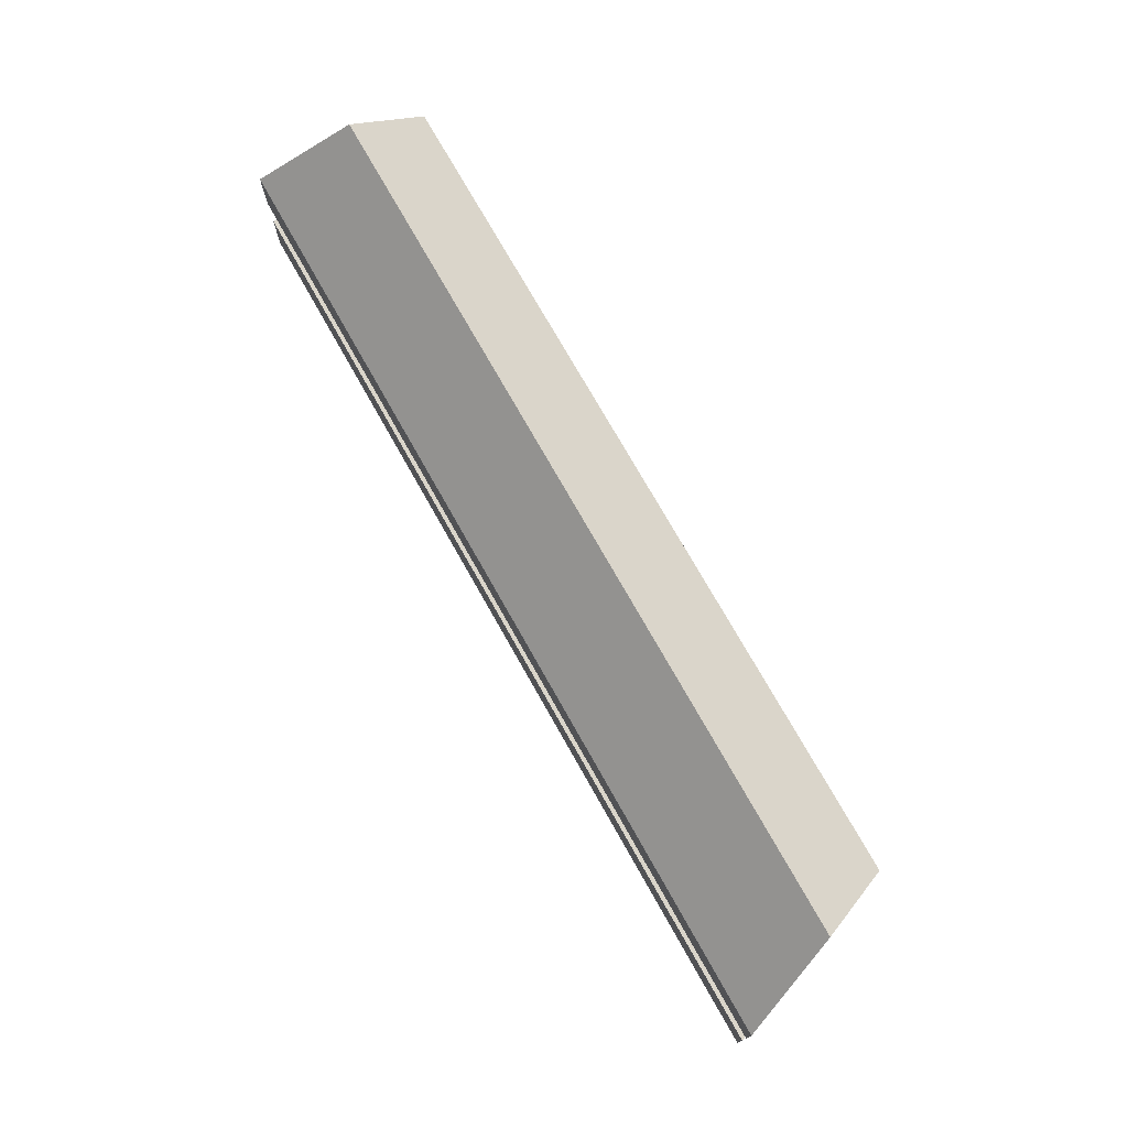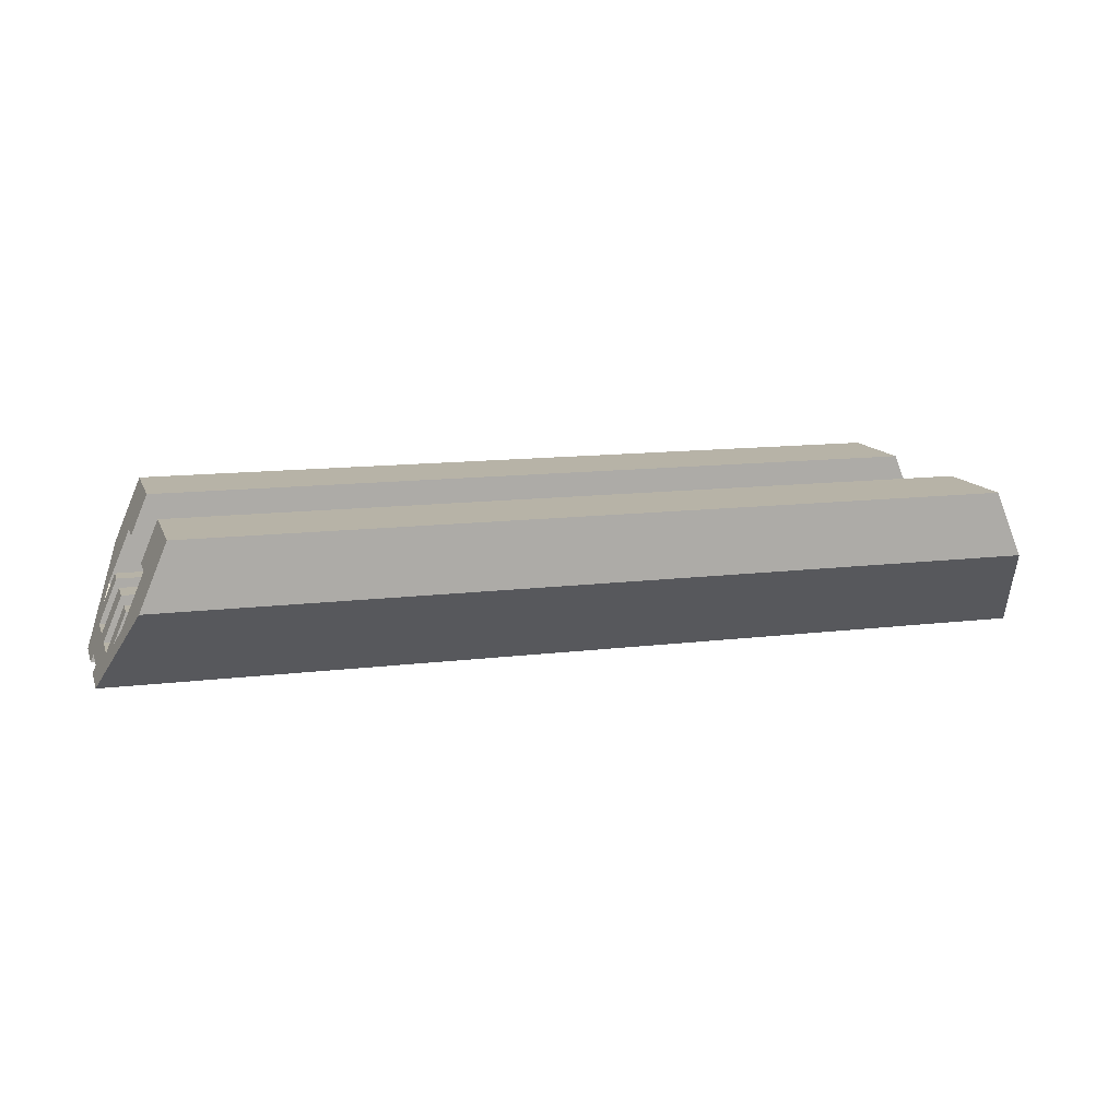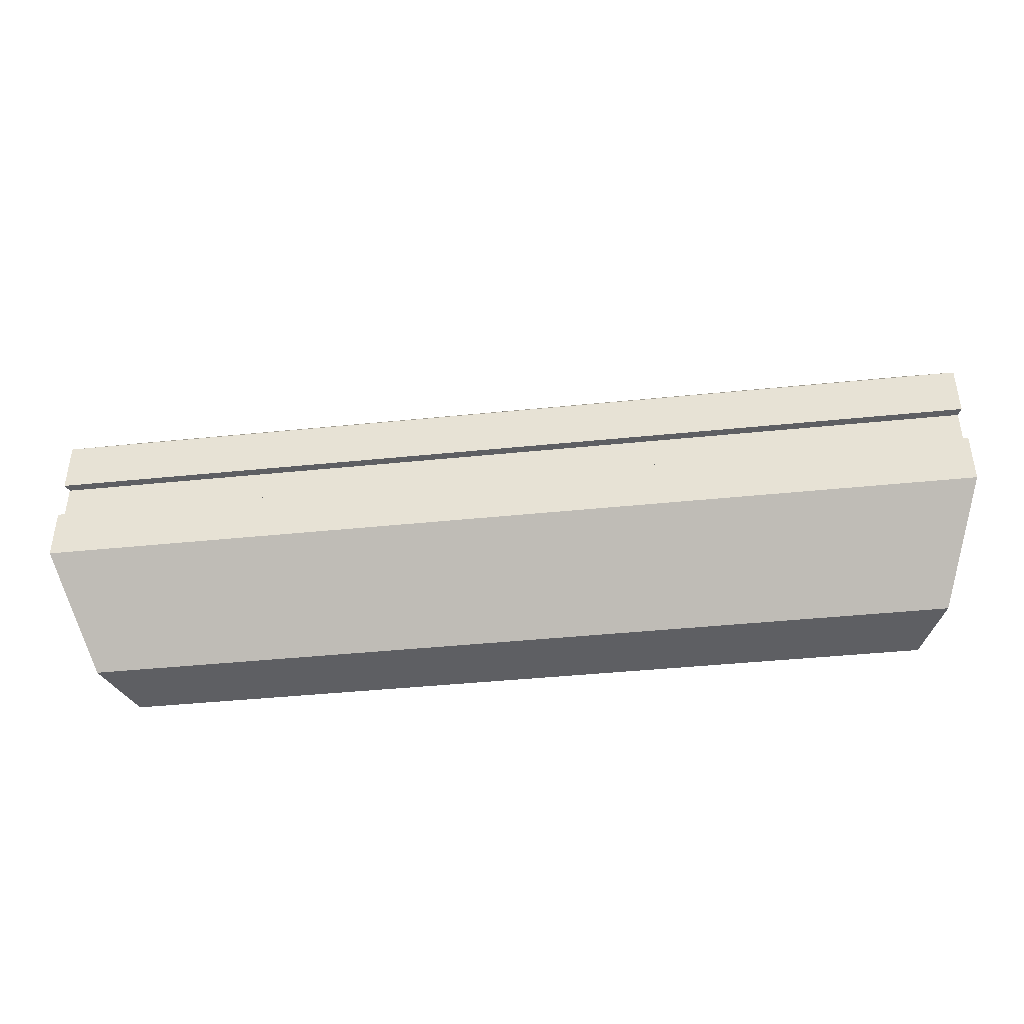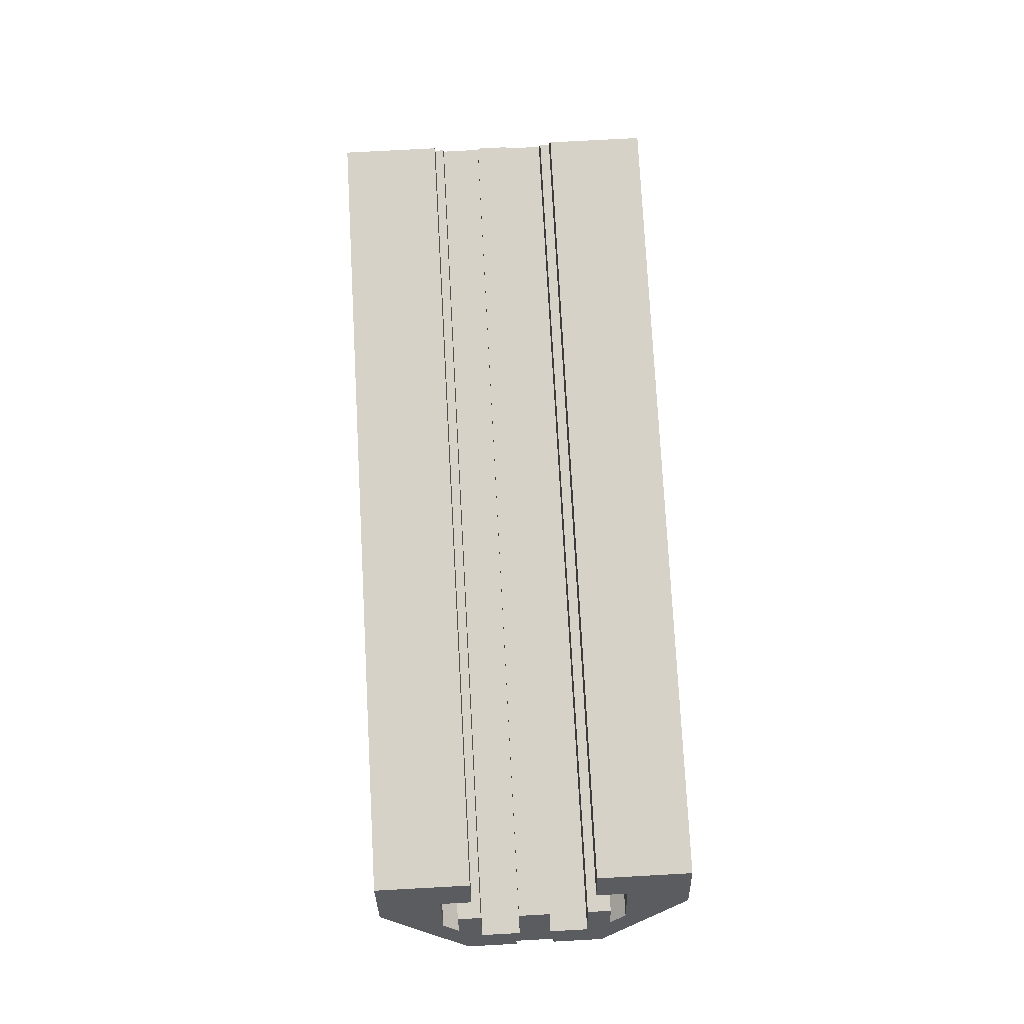
<metadata>
{"format":"obj","ext":"obj","renderer":"f3d","projection":"perspective","resolution":1024,"background":"white","views":[{"elev":74.2,"azim":-119.4,"up":"+Y"},{"elev":12.6,"azim":-16.3,"up":"+Z"},{"elev":-41.4,"azim":-172.9,"up":"+Y"},{"elev":77.5,"azim":-93.1,"up":"+Z"}]}
</metadata>
<code>
v -2.485 -1 0.5
v -2.485 -0.4 0.5
v -2.589 -0.4 0.25
v -2.589 -0.6 0.25
v -2.589 -0.6 0.25
v -2.728 -0.6 -0.085
v -2.651 -1 0.1
v -2.485 -1 0.5
v -2.651 -1 0.1
v -2.728 -0.6 -0.085
v -2.769 -0.5 -0.185
v -2.879 -0.45 -0.45
v -2.769 -0.5 -0.185
v -2.692 -0.5 0
v -2.692 -0.35 0
v -2.806 -0.35 -0.275
v -2.769 -0.5 -0.185
v -2.806 -0.35 -0.275
v -2.879 -0.45 -0.45
v -2.879 -0.45 -0.45
v -2.806 -0.35 -0.275
v -2.858 -0.125 -0.4
v -2.879 -0.125 -0.45
v -2.692 -0.1 0
v -2.692 0 0
v -2.858 0 -0.4
v -2.806 -0.1 -0.275
v -2.806 -0.35 -0.275
v -2.806 -0.1 -0.275
v -2.858 0 -0.4
v -2.858 -0.125 -0.4
v -2.485 -1 0.5
v -2.651 -1 0.1
v -2.485 -1 0.1
v -2.485 -1 0.1
v -2.651 -1 0.1
v -2.879 -0.45 -0.45
v -2.485 -0.45 -0.45
v -2.879 -0.125 -0.45
v -2.485 -0.125 -0.45
v -2.485 -0.45 -0.45
v -2.879 -0.45 -0.45
v -2.858 -0.125 -0.4
v -2.485 -0.125 -0.4
v -2.485 -0.125 -0.45
v -2.879 -0.125 -0.45
v -2.858 0 -0.4
v -2.485 0 -0.4
v -2.485 -0.125 -0.4
v -2.858 -0.125 -0.4
v -2.485 -0.4 0.5
v -2.485 -0.4 0.25
v -2.589 -0.4 0.25
v -2.589 -0.4 0.25
v -2.485 -0.4 0.25
v -2.485 -0.6 0.25
v -2.589 -0.6 0.25
v -2.589 -0.6 0.25
v -2.485 -0.6 0.25
v -2.485 -0.6 -0.085
v -2.728 -0.6 -0.085
v -2.728 -0.6 -0.085
v -2.485 -0.6 -0.085
v -2.485 -0.5 -0.185
v -2.769 -0.5 -0.185
v -2.769 -0.5 -0.185
v -2.485 -0.5 -0.185
v -2.485 -0.5 0
v -2.692 -0.5 0
v -2.692 -0.35 0
v -2.485 -0.35 0
v -2.485 -0.35 -0.275
v -2.806 -0.35 -0.275
v -2.806 -0.1 -0.275
v -2.485 -0.1 -0.275
v -2.485 -0.1 0
v -2.692 -0.1 0
v -2.692 -0.5 0
v -2.485 -0.5 0
v -2.485 -0.35 0
v -2.692 -0.35 0
v -2.806 -0.35 -0.275
v -2.485 -0.35 -0.275
v -2.485 -0.1 -0.275
v -2.806 -0.1 -0.275
v -2.485 -0.1 0
v -2.485 0 0
v -2.692 0 0
v -2.692 -0.1 0
v -2.485 1 0.5
v -2.485 0.4 0.5
v -2.589 0.4 0.25
v -2.589 0.6 0.25
v -2.589 0.6 0.25
v -2.728 0.6 -0.085
v -2.651 1 0.1
v -2.485 1 0.5
v -2.651 1 0.1
v -2.728 0.6 -0.085
v -2.769 0.5 -0.185
v -2.879 0.45 -0.45
v -2.769 0.5 -0.185
v -2.692 0.5 0
v -2.692 0.35 0
v -2.806 0.35 -0.275
v -2.769 0.5 -0.185
v -2.806 0.35 -0.275
v -2.879 0.45 -0.45
v -2.879 0.45 -0.45
v -2.806 0.35 -0.275
v -2.858 0.125 -0.4
v -2.879 0.125 -0.45
v -2.692 0.1 0
v -2.692 0 0
v -2.858 0 -0.4
v -2.806 0.1 -0.275
v -2.806 0.35 -0.275
v -2.806 0.1 -0.275
v -2.858 0 -0.4
v -2.858 0.125 -0.4
v -2.485 1 0.5
v -2.651 1 0.1
v -2.485 1 0.1
v -2.485 1 0.1
v -2.651 1 0.1
v -2.879 0.45 -0.45
v -2.485 0.45 -0.45
v -2.879 0.125 -0.45
v -2.485 0.125 -0.45
v -2.485 0.45 -0.45
v -2.879 0.45 -0.45
v -2.858 0.125 -0.4
v -2.485 0.125 -0.4
v -2.485 0.125 -0.45
v -2.879 0.125 -0.45
v -2.858 0 -0.4
v -2.485 0 -0.4
v -2.485 0.125 -0.4
v -2.858 0.125 -0.4
v -2.485 0.4 0.5
v -2.485 0.4 0.25
v -2.589 0.4 0.25
v -2.589 0.4 0.25
v -2.485 0.4 0.25
v -2.485 0.6 0.25
v -2.589 0.6 0.25
v -2.589 0.6 0.25
v -2.485 0.6 0.25
v -2.485 0.6 -0.085
v -2.728 0.6 -0.085
v -2.728 0.6 -0.085
v -2.485 0.6 -0.085
v -2.485 0.5 -0.185
v -2.769 0.5 -0.185
v -2.769 0.5 -0.185
v -2.485 0.5 -0.185
v -2.485 0.5 0
v -2.692 0.5 0
v -2.692 0.35 0
v -2.485 0.35 0
v -2.485 0.35 -0.275
v -2.806 0.35 -0.275
v -2.806 0.1 -0.275
v -2.485 0.1 -0.275
v -2.485 0.1 0
v -2.692 0.1 0
v -2.692 0.5 0
v -2.485 0.5 0
v -2.485 0.35 0
v -2.692 0.35 0
v -2.806 0.35 -0.275
v -2.485 0.35 -0.275
v -2.485 0.1 -0.275
v -2.806 0.1 -0.275
v -2.485 0.1 0
v -2.485 0 0
v -2.692 0 0
v -2.692 0.1 0
v 2.485 0.1 0
v 2.485 0 0
v -2.485 0 0
v -2.485 0.1 0
v 2.485 0.1 0
v -2.485 0.1 0
v -2.485 0.1 -0.275
v 2.485 0.1 -0.275
v -2.485 0.35 -0.275
v 2.485 0.35 -0.275
v 2.485 0.35 0
v -2.485 0.35 0
v 2.485 0.1 -0.275
v 2.485 0.35 -0.275
v -2.485 0.35 -0.275
v -2.485 0.1 -0.275
v 2.485 0.5 0
v 2.485 0.35 0
v -2.485 0.35 0
v -2.485 0.5 0
v 2.485 0.5 0
v -2.485 0.5 0
v -2.485 0.5 -0.185
v 2.485 0.5 -0.185
v 2.485 0.6 0.25
v -2.485 0.6 0.25
v -2.485 0.6 -0.085
v 2.485 0.6 -0.085
v -2.485 0.4 0.25
v -2.485 0.6 0.25
v 2.485 0.6 0.25
v 2.485 0.4 0.25
v -2.485 0.4 0.5
v -2.485 1 0.5
v 2.485 1 0.5
v 2.485 0.4 0.5
v -2.485 0.4 0.5
v 2.485 0.4 0.5
v 2.485 0.4 0.25
v -2.485 0.4 0.25
v 2.485 0.125 -0.4
v 2.485 0 -0.4
v -2.485 0 -0.4
v -2.485 0.125 -0.4
v 2.485 0.125 -0.4
v -2.485 0.125 -0.4
v -2.485 0.125 -0.45
v 2.485 0.125 -0.45
v -2.485 0.45 -0.45
v -2.485 0.125 -0.45
v 2.485 0.125 -0.45
v 2.485 0.45 -0.45
v -2.485 1 0.5
v -2.485 1 0.1
v 2.485 1 0.1
v 2.485 1 0.5
v -2.485 0.6 -0.08501
v 2.485 0.6 -0.08501
v 2.485 0.5 -0.185
v -2.485 0.5 -0.185
v -2.485 1 0.1
v -2.485 0.45 -0.45
v 2.485 0.45 -0.45
v 2.485 1 0.1
v 2.485 -0.1 0
v 2.485 0 0
v -2.485 0 0
v -2.485 -0.1 0
v 2.485 -0.1 0
v -2.485 -0.1 0
v -2.485 -0.1 -0.275
v 2.485 -0.1 -0.275
v -2.485 -0.35 -0.275
v 2.485 -0.35 -0.275
v 2.485 -0.35 0
v -2.485 -0.35 0
v 2.485 -0.1 -0.275
v 2.485 -0.35 -0.275
v -2.485 -0.35 -0.275
v -2.485 -0.1 -0.275
v 2.485 -0.5 0
v 2.485 -0.35 0
v -2.485 -0.35 0
v -2.485 -0.5 0
v 2.485 -0.5 0
v -2.485 -0.5 0
v -2.485 -0.5 -0.185
v 2.485 -0.5 -0.185
v 2.485 -0.6 0.25
v -2.485 -0.6 0.25
v -2.485 -0.6 -0.085
v 2.485 -0.6 -0.085
v -2.485 -0.4 0.25
v -2.485 -0.6 0.25
v 2.485 -0.6 0.25
v 2.485 -0.4 0.25
v -2.485 -0.4 0.5
v -2.485 -1 0.5
v 2.485 -1 0.5
v 2.485 -0.4 0.5
v -2.485 -0.4 0.5
v 2.485 -0.4 0.5
v 2.485 -0.4 0.25
v -2.485 -0.4 0.25
v 2.485 -0.125 -0.4
v 2.485 0 -0.4
v -2.485 0 -0.4
v -2.485 -0.125 -0.4
v 2.485 -0.125 -0.4
v -2.485 -0.125 -0.4
v -2.485 -0.125 -0.45
v 2.485 -0.125 -0.45
v -2.485 -0.45 -0.45
v -2.485 -0.125 -0.45
v 2.485 -0.125 -0.45
v 2.485 -0.45 -0.45
v -2.485 -1 0.5
v -2.485 -1 0.1
v 2.485 -1 0.1
v 2.485 -1 0.5
v -2.485 -0.6 -0.08501
v 2.485 -0.6 -0.08501
v 2.485 -0.5 -0.185
v -2.485 -0.5 -0.185
v -2.485 -1 0.1
v -2.485 -0.45 -0.45
v 2.485 -0.45 -0.45
v 2.485 -1 0.1
v 2.485 1 0.5
v 2.485 0.4 0.5
v 2.589 0.4 0.25
v 2.589 0.6 0.25
v 2.589 0.6 0.25
v 2.728 0.6 -0.085
v 2.651 1 0.1
v 2.485 1 0.5
v 2.651 1 0.1
v 2.728 0.6 -0.085
v 2.769 0.5 -0.185
v 2.879 0.45 -0.45
v 2.769 0.5 -0.185
v 2.692 0.5 0
v 2.692 0.35 0
v 2.806 0.35 -0.275
v 2.769 0.5 -0.185
v 2.806 0.35 -0.275
v 2.879 0.45 -0.45
v 2.879 0.45 -0.45
v 2.806 0.35 -0.275
v 2.858 0.125 -0.4
v 2.879 0.125 -0.45
v 2.692 0.1 0
v 2.692 0 0
v 2.858 0 -0.4
v 2.806 0.1 -0.275
v 2.806 0.35 -0.275
v 2.806 0.1 -0.275
v 2.858 0 -0.4
v 2.858 0.125 -0.4
v 2.485 1 0.5
v 2.651 1 0.1
v 2.485 1 0.1
v 2.485 1 0.1
v 2.651 1 0.1
v 2.879 0.45 -0.45
v 2.485 0.45 -0.45
v 2.879 0.125 -0.45
v 2.485 0.125 -0.45
v 2.485 0.45 -0.45
v 2.879 0.45 -0.45
v 2.858 0.125 -0.4
v 2.485 0.125 -0.4
v 2.485 0.125 -0.45
v 2.879 0.125 -0.45
v 2.858 0 -0.4
v 2.485 0 -0.4
v 2.485 0.125 -0.4
v 2.858 0.125 -0.4
v 2.485 0.4 0.5
v 2.485 0.4 0.25
v 2.589 0.4 0.25
v 2.589 0.4 0.25
v 2.485 0.4 0.25
v 2.485 0.6 0.25
v 2.589 0.6 0.25
v 2.589 0.6 0.25
v 2.485 0.6 0.25
v 2.485 0.6 -0.085
v 2.728 0.6 -0.085
v 2.728 0.6 -0.085
v 2.485 0.6 -0.085
v 2.485 0.5 -0.185
v 2.769 0.5 -0.185
v 2.769 0.5 -0.185
v 2.485 0.5 -0.185
v 2.485 0.5 0
v 2.692 0.5 0
v 2.692 0.35 0
v 2.485 0.35 0
v 2.485 0.35 -0.275
v 2.806 0.35 -0.275
v 2.806 0.1 -0.275
v 2.485 0.1 -0.275
v 2.485 0.1 0
v 2.692 0.1 0
v 2.692 0.5 0
v 2.485 0.5 0
v 2.485 0.35 0
v 2.692 0.35 0
v 2.806 0.35 -0.275
v 2.485 0.35 -0.275
v 2.485 0.1 -0.275
v 2.806 0.1 -0.275
v 2.485 0.1 0
v 2.485 0 0
v 2.692 0 0
v 2.692 0.1 0
v 2.485 -1 0.5
v 2.485 -0.4 0.5
v 2.589 -0.4 0.25
v 2.589 -0.6 0.25
v 2.589 -0.6 0.25
v 2.728 -0.6 -0.085
v 2.651 -1 0.1
v 2.485 -1 0.5
v 2.651 -1 0.1
v 2.728 -0.6 -0.085
v 2.769 -0.5 -0.185
v 2.879 -0.45 -0.45
v 2.769 -0.5 -0.185
v 2.692 -0.5 0
v 2.692 -0.35 0
v 2.806 -0.35 -0.275
v 2.769 -0.5 -0.185
v 2.806 -0.35 -0.275
v 2.879 -0.45 -0.45
v 2.879 -0.45 -0.45
v 2.806 -0.35 -0.275
v 2.858 -0.125 -0.4
v 2.879 -0.125 -0.45
v 2.692 -0.1 0
v 2.692 0 0
v 2.858 0 -0.4
v 2.806 -0.1 -0.275
v 2.806 -0.35 -0.275
v 2.806 -0.1 -0.275
v 2.858 0 -0.4
v 2.858 -0.125 -0.4
v 2.485 -1 0.5
v 2.651 -1 0.1
v 2.485 -1 0.1
v 2.485 -1 0.1
v 2.651 -1 0.1
v 2.879 -0.45 -0.45
v 2.485 -0.45 -0.45
v 2.879 -0.125 -0.45
v 2.485 -0.125 -0.45
v 2.485 -0.45 -0.45
v 2.879 -0.45 -0.45
v 2.858 -0.125 -0.4
v 2.485 -0.125 -0.4
v 2.485 -0.125 -0.45
v 2.879 -0.125 -0.45
v 2.858 0 -0.4
v 2.485 0 -0.4
v 2.485 -0.125 -0.4
v 2.858 -0.125 -0.4
v 2.485 -0.4 0.5
v 2.485 -0.4 0.25
v 2.589 -0.4 0.25
v 2.589 -0.4 0.25
v 2.485 -0.4 0.25
v 2.485 -0.6 0.25
v 2.589 -0.6 0.25
v 2.589 -0.6 0.25
v 2.485 -0.6 0.25
v 2.485 -0.6 -0.085
v 2.728 -0.6 -0.085
v 2.728 -0.6 -0.085
v 2.485 -0.6 -0.085
v 2.485 -0.5 -0.185
v 2.769 -0.5 -0.185
v 2.769 -0.5 -0.185
v 2.485 -0.5 -0.185
v 2.485 -0.5 0
v 2.692 -0.5 0
v 2.692 -0.35 0
v 2.485 -0.35 0
v 2.485 -0.35 -0.275
v 2.806 -0.35 -0.275
v 2.806 -0.1 -0.275
v 2.485 -0.1 -0.275
v 2.485 -0.1 0
v 2.692 -0.1 0
v 2.692 -0.5 0
v 2.485 -0.5 0
v 2.485 -0.35 0
v 2.692 -0.35 0
v 2.806 -0.35 -0.275
v 2.485 -0.35 -0.275
v 2.485 -0.1 -0.275
v 2.806 -0.1 -0.275
v 2.485 -0.1 0
v 2.485 0 0
v 2.692 0 0
v 2.692 -0.1 0
g mesh3846776
f 1 2 3
f 3 4 1
f 5 6 7
f 7 8 5
f 9 10 11
f 11 12 9
f 13 14 15
f 15 16 13
f 17 18 19
f 20 21 22
f 22 23 20
f 24 25 26
f 26 27 24
f 28 29 30
f 30 31 28
f 32 33 34
f 35 36 37
f 37 38 35
g mesh3846777
f 39 40 41
f 41 42 39
f 43 44 45
f 45 46 43
g mesh3846779
f 47 48 49
f 49 50 47
f 51 52 53
g mesh3846781
f 54 55 56
f 56 57 54
f 58 59 60
f 60 61 58
f 62 63 64
f 64 65 62
f 66 67 68
f 68 69 66
f 70 71 72
f 72 73 70
f 74 75 76
f 76 77 74
g mesh3846783
f 78 79 80
f 80 81 78
g mesh3846785
f 82 83 84
f 84 85 82
g mesh3846787
f 86 87 88
f 88 89 86
g mesh3846790
f 90 92 91
f 92 90 93
f 94 96 95
f 96 94 97
f 98 100 99
f 100 98 101
f 102 104 103
f 104 102 105
f 106 108 107
f 109 111 110
f 111 109 112
f 113 115 114
f 115 113 116
f 117 119 118
f 119 117 120
f 121 123 122
f 124 126 125
f 126 124 127
g mesh3846791
f 128 130 129
f 130 128 131
f 132 134 133
f 134 132 135
g mesh3846793
f 136 138 137
f 138 136 139
f 140 142 141
g mesh3846795
f 143 145 144
f 145 143 146
f 147 149 148
f 149 147 150
f 151 153 152
f 153 151 154
f 155 157 156
f 157 155 158
f 159 161 160
f 161 159 162
f 163 165 164
f 165 163 166
g mesh3846797
f 167 169 168
f 169 167 170
g mesh3846799
f 171 173 172
f 173 171 174
g mesh3846801
f 175 177 176
f 177 175 178
g mesh3846805
f 179 181 180
f 181 179 182
f 183 185 184
f 185 183 186
g mesh3846807
f 187 188 189
f 189 190 187
g mesh3846808
f 191 192 193
f 193 194 191
g mesh3846810
f 195 197 196
f 197 195 198
f 199 201 200
f 201 199 202
g mesh3846812
f 203 204 205
f 205 206 203
g mesh3846813
f 207 208 209
f 209 210 207
g mesh3846815
f 211 213 212
f 213 211 214
f 215 217 216
f 217 215 218
g mesh3846817
f 219 220 221
f 221 222 219
f 223 224 225
f 225 226 223
g mesh3846819
f 227 229 228
f 229 227 230
g mesh3846821
f 231 233 232
f 233 231 234
g mesh3846823
f 235 237 236
f 237 235 238
f 239 241 240
f 241 239 242
g mesh3846827
f 243 244 245
f 245 246 243
f 247 248 249
f 249 250 247
g mesh3846829
f 251 253 252
f 253 251 254
g mesh3846830
f 255 257 256
f 257 255 258
g mesh3846832
f 259 260 261
f 261 262 259
f 263 264 265
f 265 266 263
g mesh3846834
f 267 269 268
f 269 267 270
g mesh3846835
f 271 273 272
f 273 271 274
g mesh3846837
f 275 276 277
f 277 278 275
f 279 280 281
f 281 282 279
g mesh3846839
f 283 285 284
f 285 283 286
f 287 289 288
f 289 287 290
g mesh3846841
f 291 292 293
f 293 294 291
g mesh3846843
f 295 296 297
f 297 298 295
g mesh3846845
f 299 300 301
f 301 302 299
f 303 304 305
f 305 306 303
g mesh3846848
f 307 308 309
f 309 310 307
f 311 312 313
f 313 314 311
f 315 316 317
f 317 318 315
f 319 320 321
f 321 322 319
f 323 324 325
f 326 327 328
f 328 329 326
f 330 331 332
f 332 333 330
f 334 335 336
f 336 337 334
f 338 339 340
f 341 342 343
f 343 344 341
g mesh3846849
f 345 346 347
f 347 348 345
f 349 350 351
f 351 352 349
g mesh3846851
f 353 354 355
f 355 356 353
f 357 358 359
g mesh3846853
f 360 361 362
f 362 363 360
f 364 365 366
f 366 367 364
f 368 369 370
f 370 371 368
f 372 373 374
f 374 375 372
f 376 377 378
f 378 379 376
f 380 381 382
f 382 383 380
g mesh3846855
f 384 385 386
f 386 387 384
g mesh3846857
f 388 389 390
f 390 391 388
g mesh3846859
f 392 393 394
f 394 395 392
g mesh3846862
f 396 398 397
f 398 396 399
f 400 402 401
f 402 400 403
f 404 406 405
f 406 404 407
f 408 410 409
f 410 408 411
f 412 414 413
f 415 417 416
f 417 415 418
f 419 421 420
f 421 419 422
f 423 425 424
f 425 423 426
f 427 429 428
f 430 432 431
f 432 430 433
g mesh3846863
f 434 436 435
f 436 434 437
f 438 440 439
f 440 438 441
g mesh3846865
f 442 444 443
f 444 442 445
f 446 448 447
g mesh3846867
f 449 451 450
f 451 449 452
f 453 455 454
f 455 453 456
f 457 459 458
f 459 457 460
f 461 463 462
f 463 461 464
f 465 467 466
f 467 465 468
f 469 471 470
f 471 469 472
g mesh3846869
f 473 475 474
f 475 473 476
g mesh3846871
f 477 479 478
f 479 477 480
g mesh3846873
f 481 483 482
f 483 481 484

</code>
